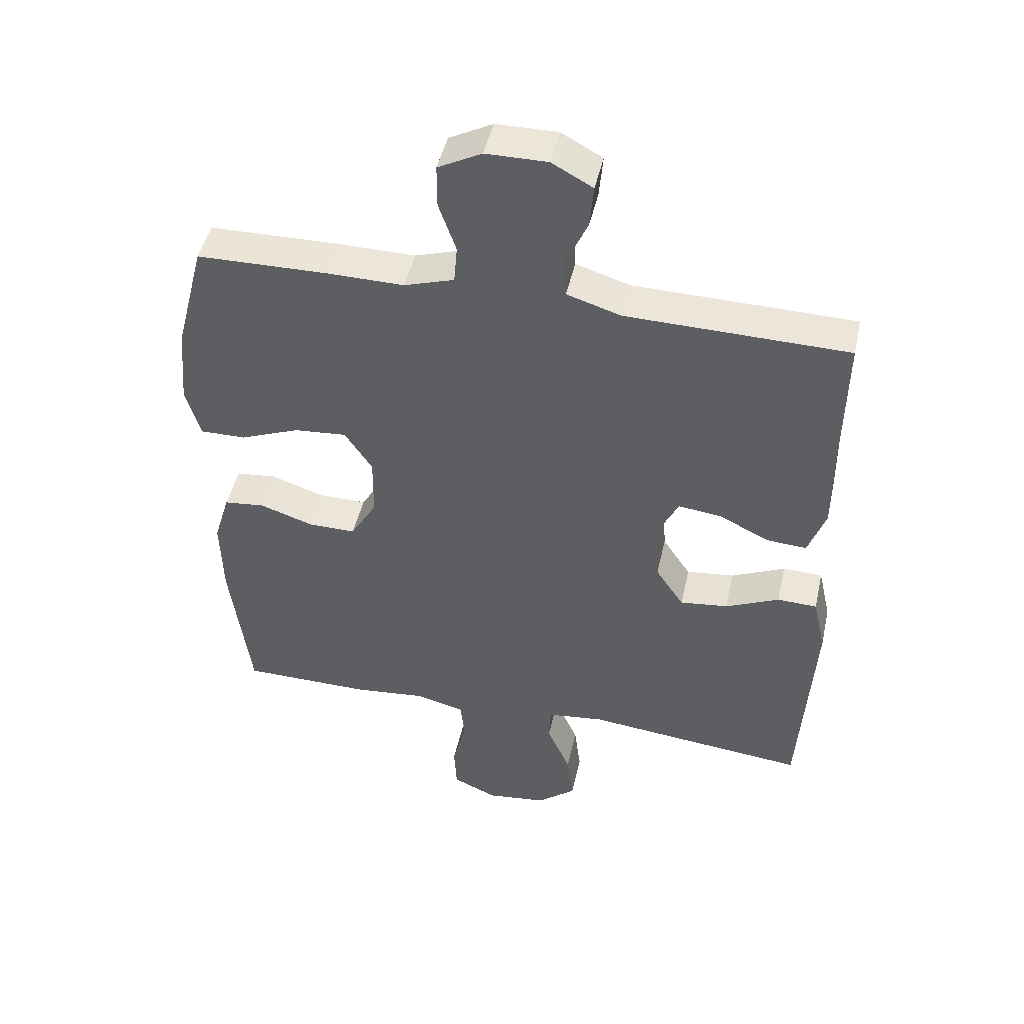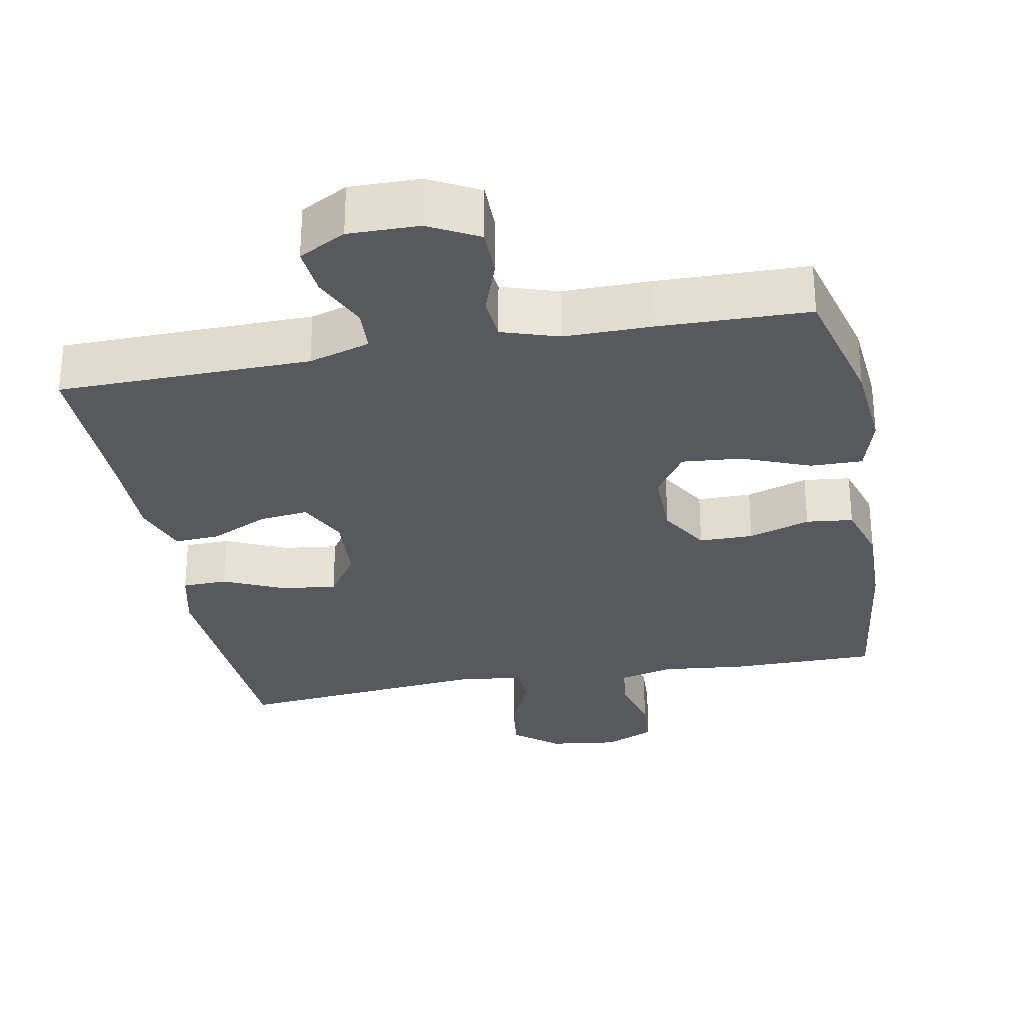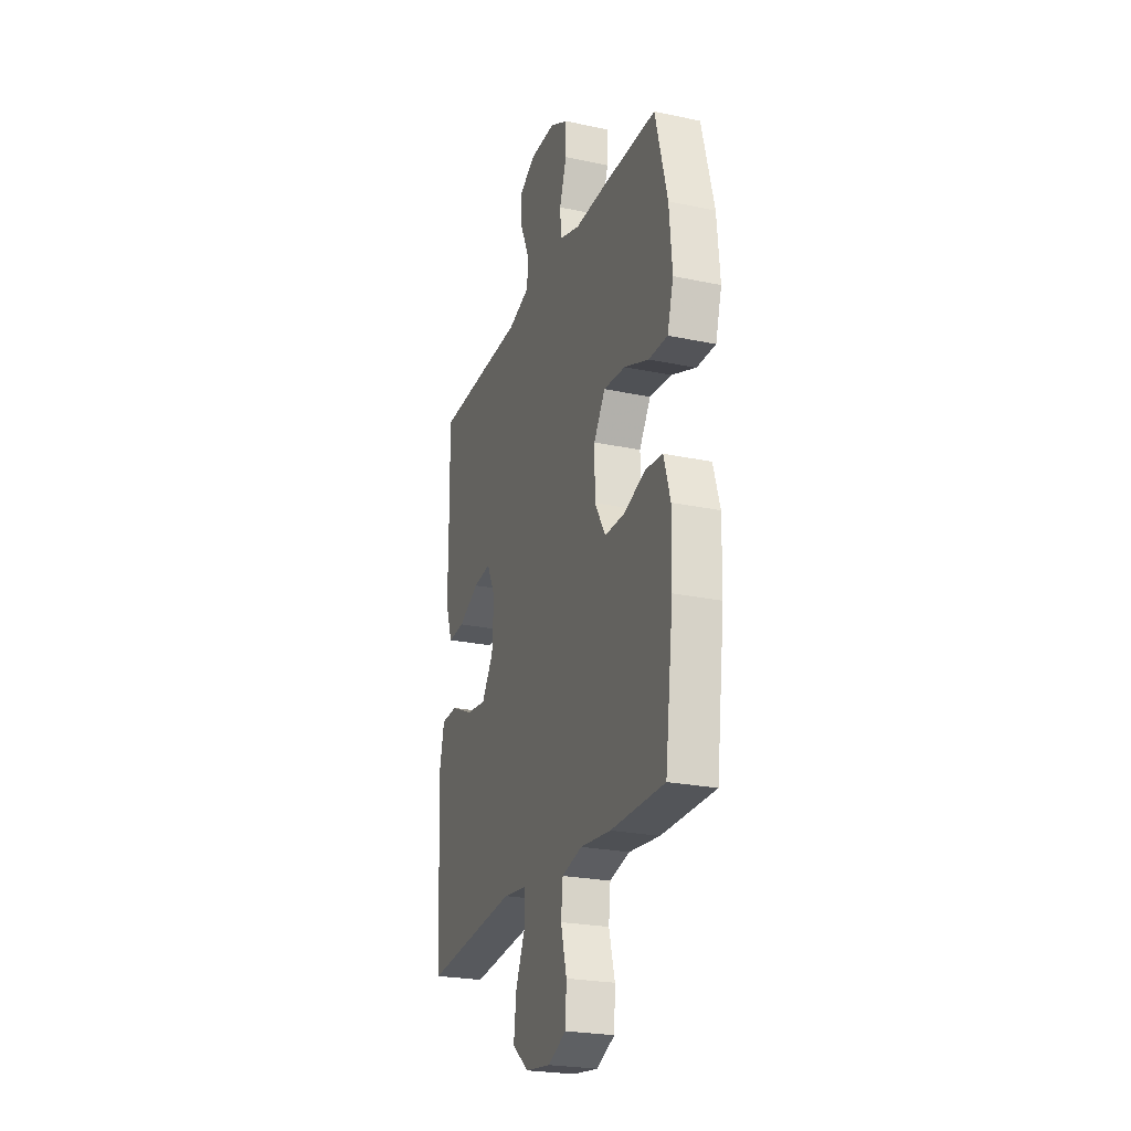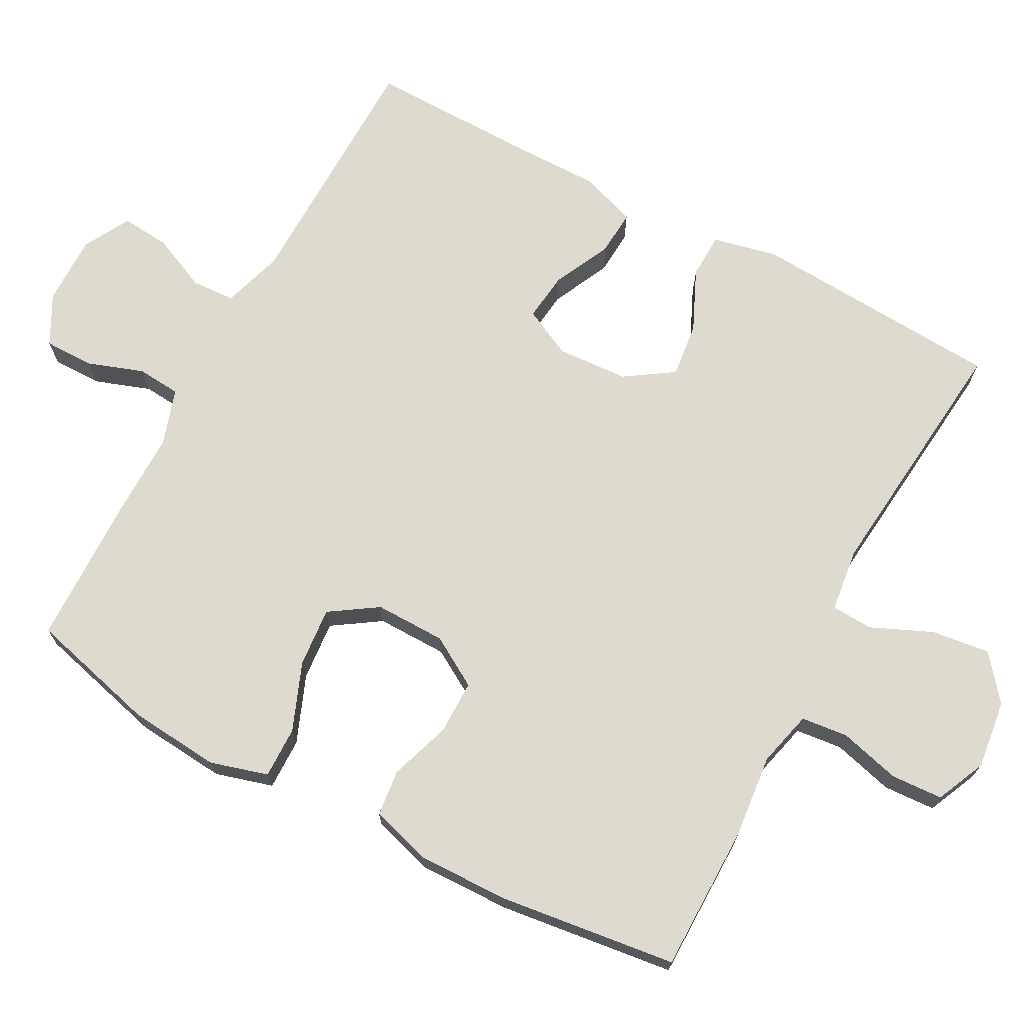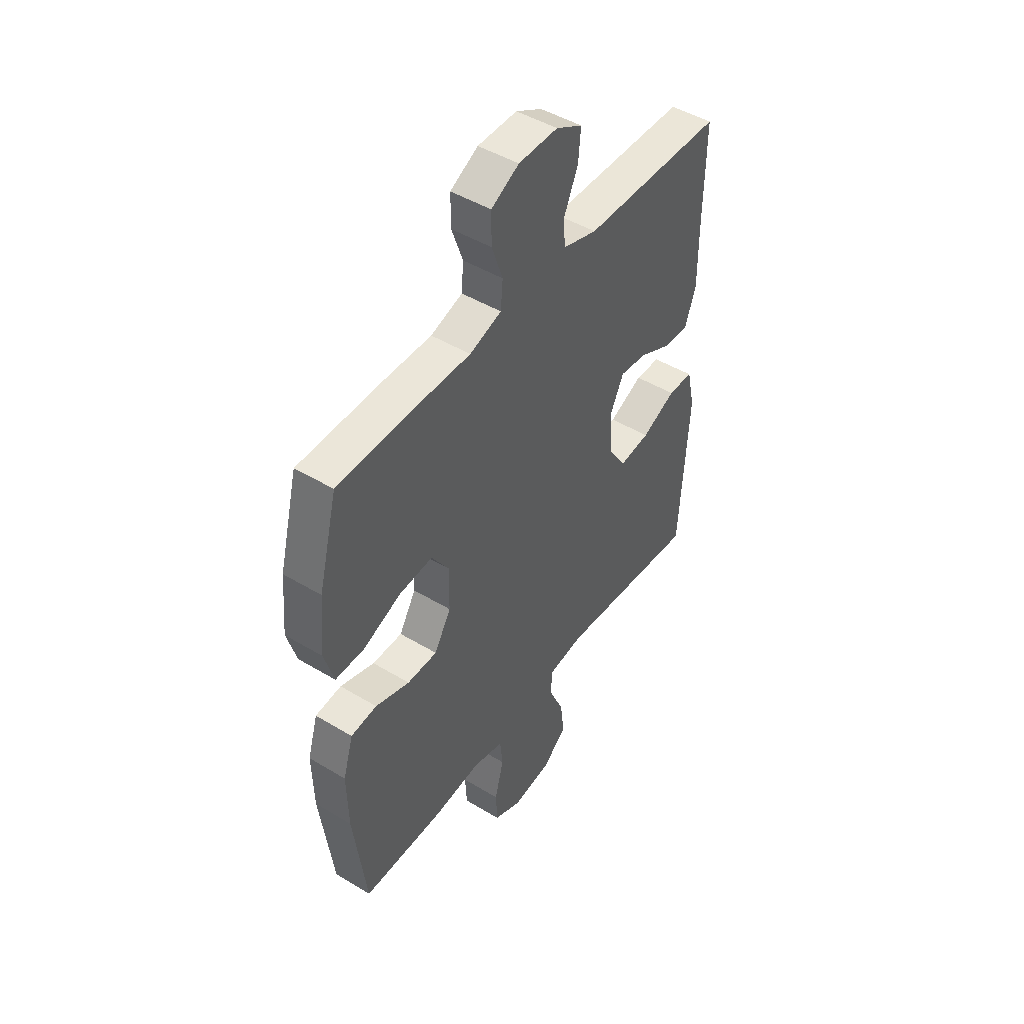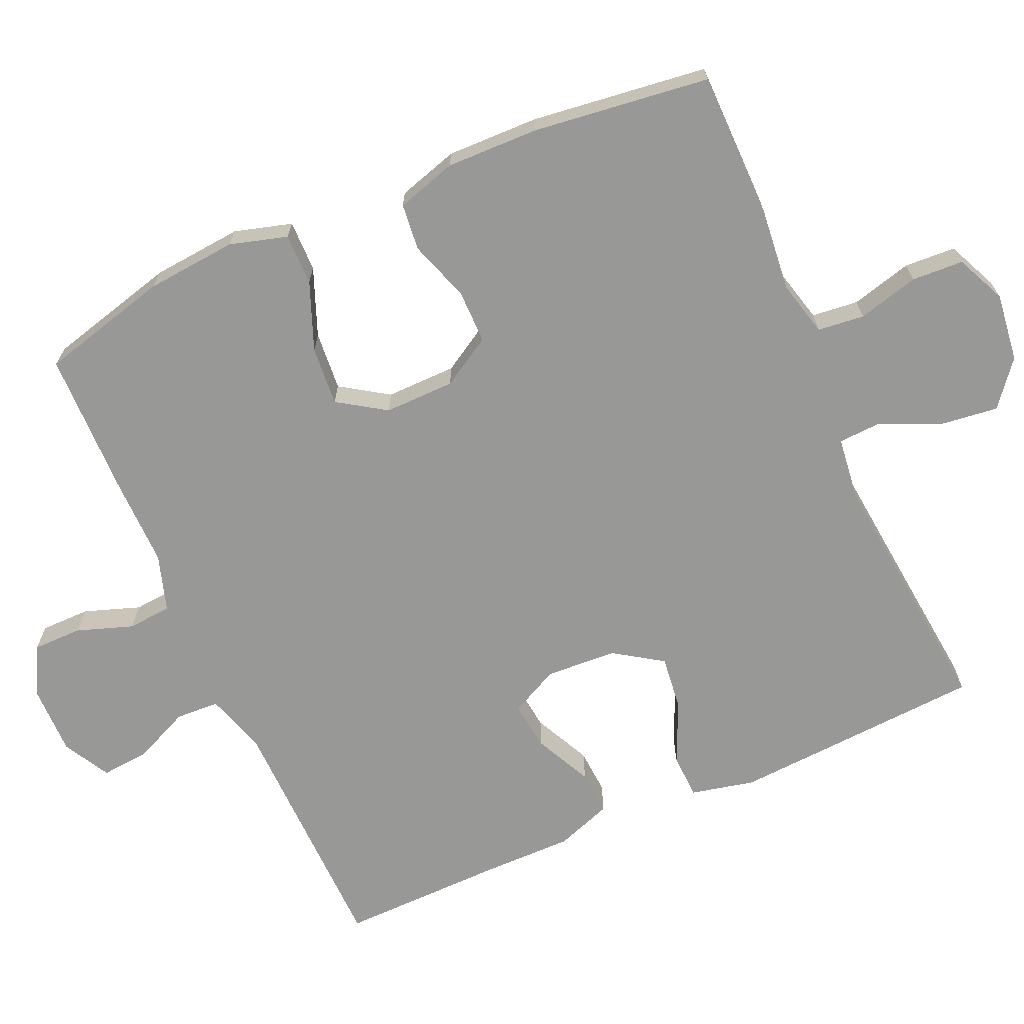
<metadata>
{"format":"obj","ext":"obj","renderer":"f3d","projection":"perspective","resolution":1024,"background":"white","views":[{"elev":46.9,"azim":-167.5,"up":"+Z"},{"elev":-29.5,"azim":10.6,"up":"+Y"},{"elev":-24.3,"azim":70.8,"up":"+Z"},{"elev":70.8,"azim":118.2,"up":"+Y"},{"elev":47.0,"azim":124.4,"up":"+Z"},{"elev":-68.5,"azim":114.0,"up":"+Y"}]}
</metadata>
<code>
v 0.5 0.07 -0.5
v 0.298 0.07 -0.501
v 0.183 0.07 -0.489
v 0.107 0.07 -0.508
v 0.1 0.07 -0.572
v 0.122 0.07 -0.656
v 0.118 0.07 -0.727
v 0.049 0.07 -0.758
v -0.045 0.07 -0.746
v -0.106 0.07 -0.697
v -0.096 0.07 -0.617
v -0.059 0.07 -0.533
v -0.062 0.07 -0.476
v -0.15 0.07 -0.465
v -0.5 0.07 -0.5
v -0.521 0.07 -0.153
v -0.501 0.07 -0.065
v -0.439 0.07 -0.063
v -0.355 0.07 -0.101
v -0.28 0.07 -0.11
v -0.236 0.07 -0.044
v -0.23 0.07 0.054
v -0.263 0.07 0.121
v -0.33 0.07 0.113
v -0.409 0.07 0.075
v -0.471 0.07 0.071
v -0.498 0.07 0.148
v -0.497 0.07 0.271
v -0.5 0.07 0.5
v -0.155 0.07 0.506
v -0.071 0.07 0.532
v -0.068 0.07 0.592
v -0.102 0.07 0.668
v -0.108 0.07 0.735
v -0.044 0.07 0.77
v 0.052 0.07 0.769
v 0.12 0.07 0.733
v 0.12 0.07 0.665
v 0.093 0.07 0.588
v 0.098 0.07 0.528
v 0.176 0.07 0.503
v 0.296 0.07 0.504
v 0.5 0.07 0.5
v 0.546 0.07 0.322
v 0.557 0.07 0.197
v 0.534 0.07 0.118
v 0.463 0.07 0.119
v 0.37 0.07 0.156
v 0.288 0.07 0.163
v 0.245 0.07 0.098
v 0.246 0.07 0.001
v 0.287 0.07 -0.068
v 0.361 0.07 -0.068
v 0.445 0.07 -0.04
v 0.509 0.07 -0.047
v 0.534 0.07 -0.13
v 0.531 0.07 -0.257
v 0.5 0 -0.5
v 0.298 0 -0.501
v 0.183 0 -0.489
v 0.107 0 -0.508
v 0.1 0 -0.572
v 0.122 0 -0.656
v 0.118 0 -0.727
v 0.049 0 -0.758
v -0.045 0 -0.746
v -0.106 0 -0.697
v -0.096 0 -0.617
v -0.059 0 -0.533
v -0.062 0 -0.476
v -0.15 0 -0.465
v -0.5 0 -0.5
v -0.521 0 -0.153
v -0.501 0 -0.065
v -0.439 0 -0.063
v -0.355 0 -0.101
v -0.28 0 -0.11
v -0.236 0 -0.044
v -0.23 0 0.054
v -0.263 0 0.121
v -0.33 0 0.113
v -0.409 0 0.075
v -0.471 0 0.071
v -0.498 0 0.148
v -0.497 0 0.271
v -0.5 0 0.5
v -0.155 0 0.506
v -0.071 0 0.532
v -0.068 0 0.592
v -0.102 0 0.668
v -0.108 0 0.735
v -0.044 0 0.77
v 0.052 0 0.769
v 0.12 0 0.733
v 0.12 0 0.665
v 0.093 0 0.588
v 0.098 0 0.528
v 0.176 0 0.503
v 0.296 0 0.504
v 0.5 0 0.5
v 0.546 0 0.322
v 0.557 0 0.197
v 0.534 0 0.118
v 0.463 0 0.119
v 0.37 0 0.156
v 0.288 0 0.163
v 0.245 0 0.098
v 0.246 0 0.001
v 0.287 0 -0.068
v 0.361 0 -0.068
v 0.445 0 -0.04
v 0.509 0 -0.047
v 0.534 0 -0.13
v 0.531 0 -0.257
f 1 2 3
f 57 1 3
f 56 57 3
f 55 56 3
f 54 55 3
f 53 54 3
f 52 53 3 4
f 51 52 4
f 50 51 4
f 46 47 48
f 45 46 48
f 44 45 48
f 43 44 48
f 42 43 48
f 41 42 48
f 40 41 48 49
f 37 38 39
f 36 37 39
f 35 36 39
f 34 35 39
f 33 34 39
f 32 33 39
f 31 32 39 40
f 40 49 50
f 31 40 50
f 30 31 50
f 26 27 28
f 25 26 28
f 24 25 28
f 28 29 30
f 24 28 30
f 23 24 30
f 17 18 19
f 16 17 19
f 15 16 19
f 14 15 19
f 13 14 19 20
f 10 11 12
f 9 10 12
f 8 9 12
f 7 8 12
f 6 7 12
f 5 6 12
f 4 5 12 13
f 30 50 4
f 23 30 4
f 22 23 4
f 13 20 21
f 4 13 21 22
f 60 59 58
f 60 58 114
f 60 114 113
f 60 113 112
f 60 112 111
f 60 111 110
f 61 60 110 109
f 61 109 108
f 61 108 107
f 105 104 103
f 105 103 102
f 105 102 101
f 105 101 100
f 105 100 99
f 105 99 98
f 106 105 98 97
f 96 95 94
f 96 94 93
f 96 93 92
f 96 92 91
f 96 91 90
f 96 90 89
f 97 96 89 88
f 107 106 97
f 107 97 88
f 107 88 87
f 85 84 83
f 85 83 82
f 85 82 81
f 87 86 85
f 87 85 81
f 87 81 80
f 76 75 74
f 76 74 73
f 76 73 72
f 76 72 71
f 77 76 71 70
f 69 68 67
f 69 67 66
f 69 66 65
f 69 65 64
f 69 64 63
f 69 63 62
f 70 69 62 61
f 61 107 87
f 61 87 80
f 61 80 79
f 78 77 70
f 79 78 70 61
f 1 58 59 2
f 2 59 60 3
f 3 60 61 4
f 4 61 62 5
f 5 62 63 6
f 6 63 64 7
f 7 64 65 8
f 8 65 66 9
f 9 66 67 10
f 10 67 68 11
f 11 68 69 12
f 12 69 70 13
f 13 70 71 14
f 14 71 72 15
f 15 72 73 16
f 16 73 74 17
f 17 74 75 18
f 18 75 76 19
f 19 76 77 20
f 20 77 78 21
f 21 78 79 22
f 22 79 80 23
f 23 80 81 24
f 24 81 82 25
f 25 82 83 26
f 26 83 84 27
f 27 84 85 28
f 28 85 86 29
f 29 86 87 30
f 30 87 88 31
f 31 88 89 32
f 32 89 90 33
f 33 90 91 34
f 34 91 92 35
f 35 92 93 36
f 36 93 94 37
f 37 94 95 38
f 38 95 96 39
f 39 96 97 40
f 40 97 98 41
f 41 98 99 42
f 42 99 100 43
f 43 100 101 44
f 44 101 102 45
f 45 102 103 46
f 46 103 104 47
f 47 104 105 48
f 48 105 106 49
f 49 106 107 50
f 50 107 108 51
f 51 108 109 52
f 52 109 110 53
f 53 110 111 54
f 54 111 112 55
f 55 112 113 56
f 56 113 114 57
f 57 114 58 1

</code>
